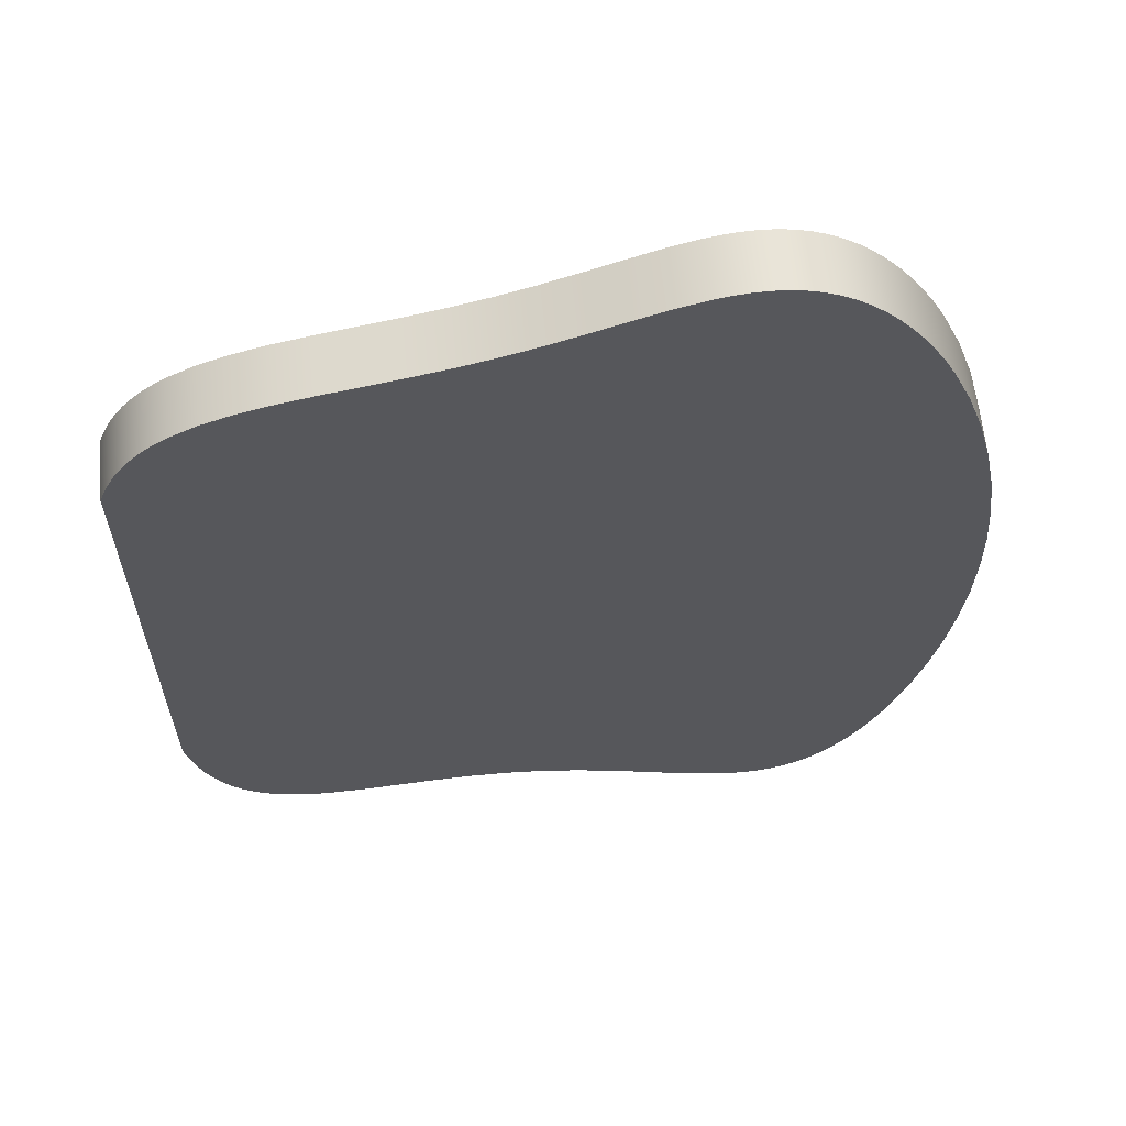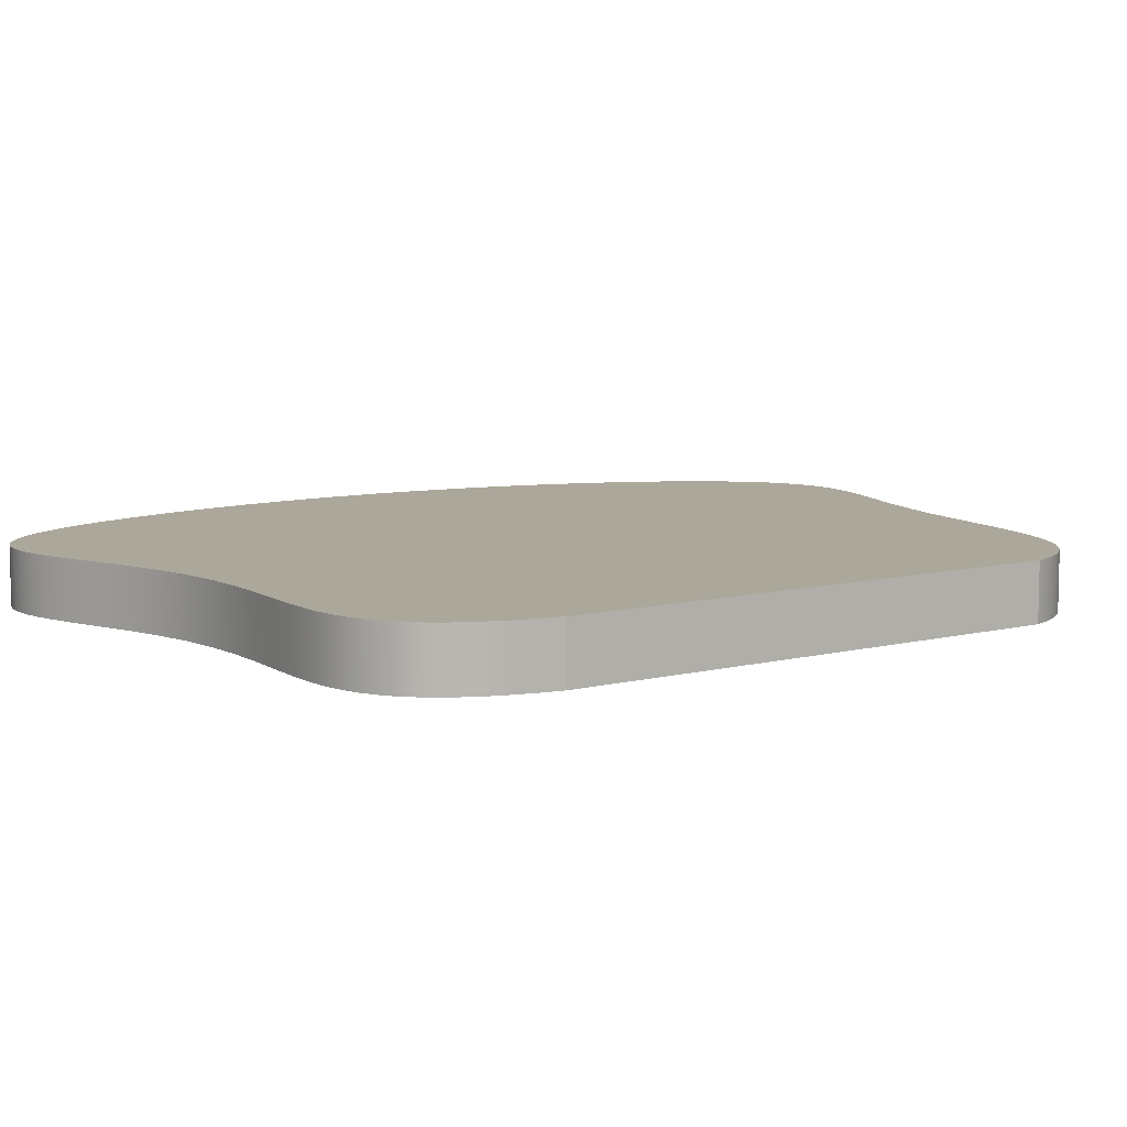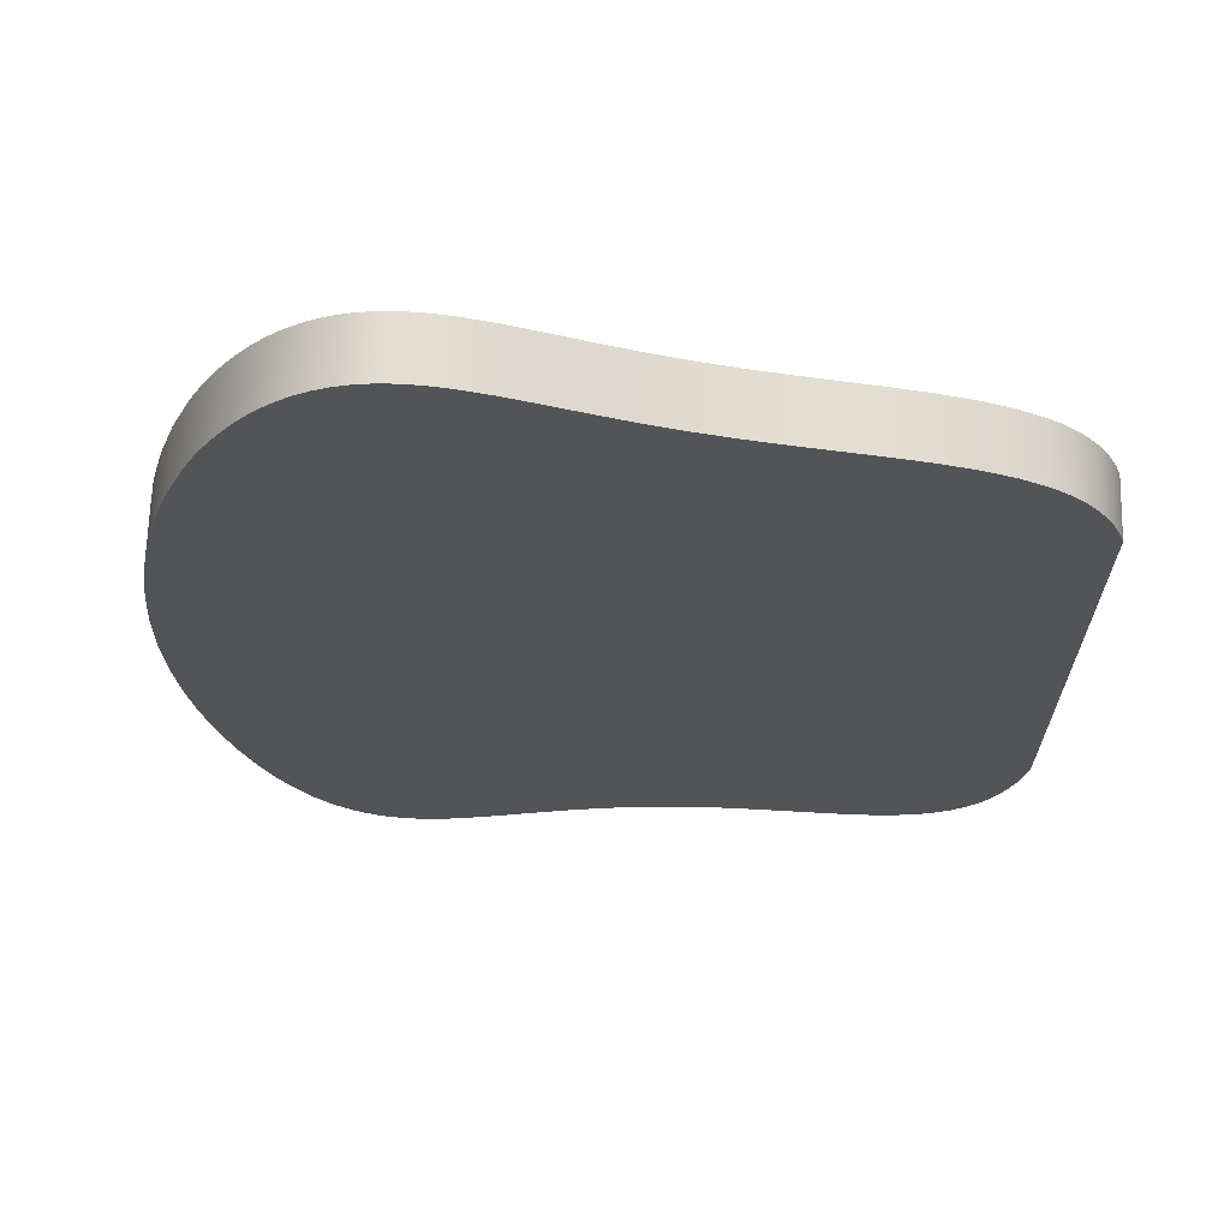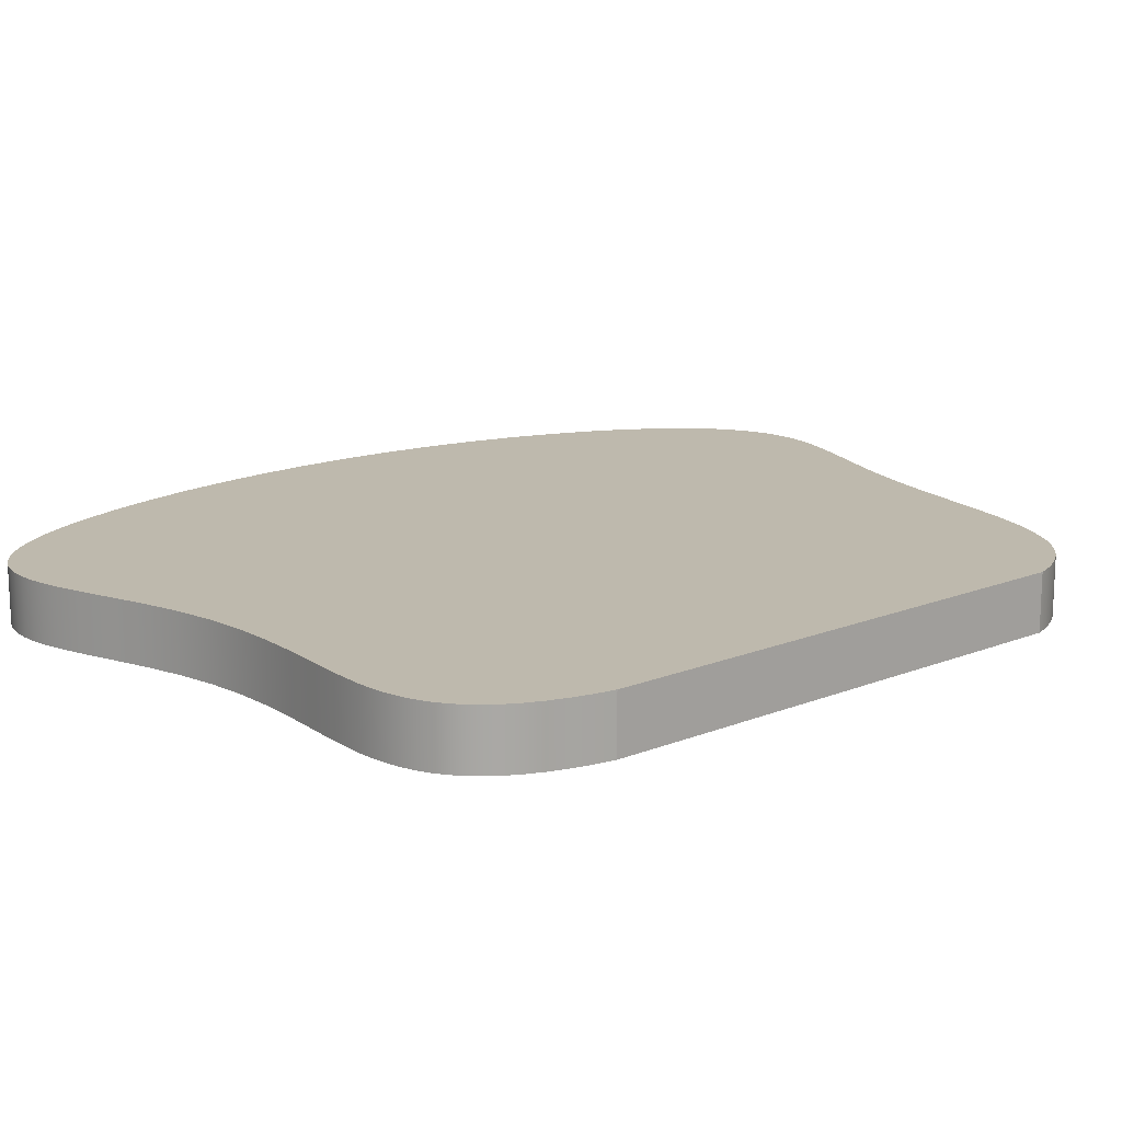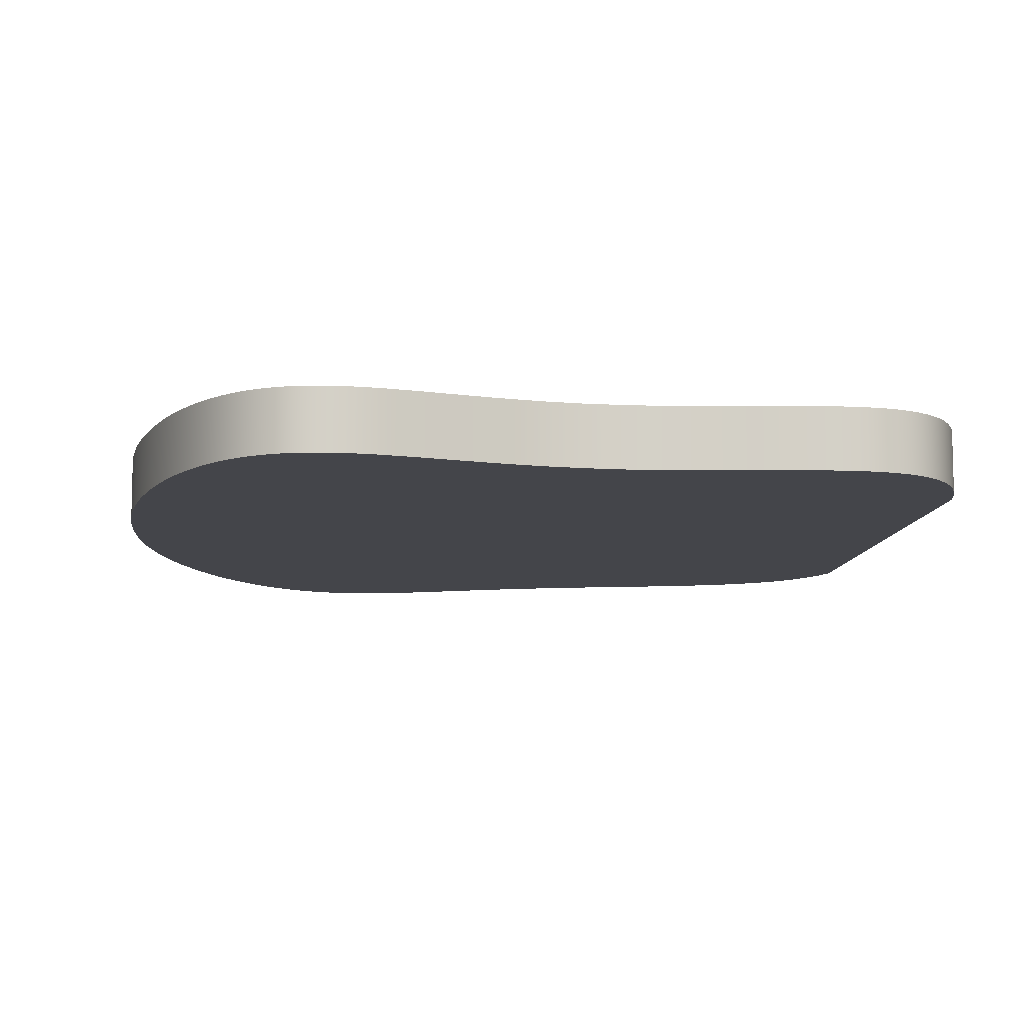
<metadata>
{"format":"obj","ext":"obj","renderer":"f3d","projection":"perspective","resolution":1024,"background":"white","views":[{"elev":62.0,"azim":-5.6,"up":"+Z"},{"elev":8.2,"azim":-125.9,"up":"+Y"},{"elev":67.0,"azim":-178.5,"up":"+Z"},{"elev":15.3,"azim":-130.8,"up":"+Y"},{"elev":-9.3,"azim":175.1,"up":"+Y"}]}
</metadata>
<code>
v 0 0.5 0
v 0 0.5 4.5
v 0.04568 0.5 4.627
v 0.09961 0.5 4.746
v 0.1618 0.5 4.857
v 0.2322 0.5 4.96
v 0.3107 0.5 5.056
v 0.3974 0.5 5.144
v 0.4921 0.5 5.225
v 0.5947 0.5 5.299
v 0.8224 0.5 5.425
v 1.078 0.5 5.528
v 1.359 0.5 5.612
v 1.659 0.5 5.683
v 2.295 0.5 5.816
v 2.619 0.5 5.892
v 2.94 0.5 5.979
v 3.253 0.5 6.078
v 3.555 0.5 6.187
v 3.845 0.5 6.297
v 4.123 0.5 6.398
v 4.391 0.5 6.477
v 4.521 0.5 6.504
v 4.649 0.5 6.521
v 4.774 0.5 6.526
v 4.898 0.5 6.518
v 5.02 0.5 6.495
v 5.14 0.5 6.458
v 5.259 0.5 6.406
v 5.375 0.5 6.338
v 5.489 0.5 6.254
v 5.6 0.5 6.155
v 5.709 0.5 6.041
v 5.814 0.5 5.914
v 5.917 0.5 5.772
v 6.015 0.5 5.618
v 6.109 0.5 5.453
v 6.198 0.5 5.277
v 6.362 0.5 4.898
v 6.503 0.5 4.489
v 6.62 0.5 4.058
v 6.711 0.5 3.613
v 6.775 0.5 3.158
v 6.812 0.5 2.697
v 6.822 0.5 2.235
v 6.807 0.5 1.775
v 6.767 0.5 1.321
v 6.703 0.5 0.8761
v 6.617 0.5 0.4459
v 6.511 0.5 0.03574
v 6.384 0.5 -0.3473
v 6.313 0.5 -0.526
v 6.238 0.5 -0.6948
v 6.159 0.5 -0.8525
v 6.074 0.5 -0.9979
v 5.986 0.5 -1.13
v 5.892 0.5 -1.248
v 5.795 0.5 -1.351
v 5.693 0.5 -1.438
v 5.587 0.5 -1.51
v 5.477 0.5 -1.565
v 5.362 0.5 -1.604
v 5.243 0.5 -1.628
v 5.12 0.5 -1.637
v 4.993 0.5 -1.632
v 4.862 0.5 -1.615
v 4.726 0.5 -1.587
v 4.444 0.5 -1.508
v 4.147 0.5 -1.412
v 3.836 0.5 -1.314
v 3.513 0.5 -1.231
v 3.182 0.5 -1.171
v 2.844 0.5 -1.142
v 2.505 0.5 -1.142
v 2.17 0.5 -1.163
v 1.844 0.5 -1.195
v 1.532 0.5 -1.224
v 1.239 0.5 -1.237
v 1.102 0.5 -1.233
v 0.9703 0.5 -1.219
v 0.8459 0.5 -1.195
v 0.7287 0.5 -1.159
v 0.6191 0.5 -1.11
v 0.5174 0.5 -1.047
v 0.4236 0.5 -0.9697
v 0.338 0.5 -0.8777
v 0.2607 0.5 -0.7705
v 0.1917 0.5 -0.6479
v 0.1311 0.5 -0.5096
v 0.07898 0.5 -0.3555
v 0.03527 0.5 -0.1857
v 0 0 0
v 0 0 4.5
v 0 0.5 4.5
v 0 0.5 0
v 0 0 4.5
v 0 0 0
v 0.03527 0 -0.1857
v 0.07898 0 -0.3555
v 0.1311 0 -0.5096
v 0.1917 0 -0.6479
v 0.2607 0 -0.7705
v 0.338 0 -0.8777
v 0.4236 0 -0.9697
v 0.5174 0 -1.047
v 0.6191 0 -1.11
v 0.7287 0 -1.159
v 0.8459 0 -1.195
v 0.9703 0 -1.219
v 1.102 0 -1.233
v 1.239 0 -1.237
v 1.532 0 -1.224
v 1.844 0 -1.195
v 2.17 0 -1.163
v 2.505 0 -1.142
v 2.844 0 -1.142
v 3.182 0 -1.171
v 3.513 0 -1.231
v 3.836 0 -1.314
v 4.147 0 -1.412
v 4.444 0 -1.508
v 4.726 0 -1.587
v 4.862 0 -1.615
v 4.993 0 -1.632
v 5.12 0 -1.637
v 5.243 0 -1.628
v 5.362 0 -1.604
v 5.477 0 -1.565
v 5.587 0 -1.51
v 5.693 0 -1.438
v 5.795 0 -1.351
v 5.892 0 -1.248
v 5.986 0 -1.13
v 6.074 0 -0.9979
v 6.159 0 -0.8525
v 6.238 0 -0.6948
v 6.313 0 -0.526
v 6.384 0 -0.3473
v 6.511 0 0.03574
v 6.617 0 0.4459
v 6.703 0 0.8761
v 6.767 0 1.321
v 6.807 0 1.775
v 6.822 0 2.235
v 6.812 0 2.697
v 6.775 0 3.158
v 6.711 0 3.613
v 6.62 0 4.058
v 6.503 0 4.489
v 6.362 0 4.898
v 6.198 0 5.277
v 6.109 0 5.453
v 6.015 0 5.618
v 5.917 0 5.772
v 5.814 0 5.914
v 5.709 0 6.041
v 5.6 0 6.155
v 5.489 0 6.254
v 5.375 0 6.338
v 5.259 0 6.406
v 5.14 0 6.458
v 5.02 0 6.495
v 4.898 0 6.518
v 4.774 0 6.526
v 4.649 0 6.521
v 4.521 0 6.504
v 4.391 0 6.477
v 4.123 0 6.398
v 3.845 0 6.297
v 3.555 0 6.187
v 3.253 0 6.078
v 2.94 0 5.979
v 2.619 0 5.892
v 2.295 0 5.816
v 1.659 0 5.683
v 1.359 0 5.612
v 1.078 0 5.528
v 0.8224 0 5.425
v 0.5947 0 5.299
v 0.4921 0 5.225
v 0.3974 0 5.144
v 0.3107 0 5.056
v 0.2322 0 4.96
v 0.1618 0 4.857
v 0.09961 0 4.746
v 0.04568 0 4.627
v 0 0 4.5
v 0.04568 0 4.627
v 0.09961 0 4.746
v 0.1618 0 4.857
v 0.2322 0 4.96
v 0.3107 0 5.056
v 0.3974 0 5.144
v 0.4921 0 5.225
v 0.5947 0 5.299
v 0.8224 0 5.425
v 1.078 0 5.528
v 1.359 0 5.612
v 1.659 0 5.683
v 2.295 0 5.816
v 2.619 0 5.892
v 2.94 0 5.979
v 3.253 0 6.078
v 3.555 0 6.187
v 3.845 0 6.297
v 4.123 0 6.398
v 4.391 0 6.477
v 4.521 0 6.504
v 4.649 0 6.521
v 4.774 0 6.526
v 4.898 0 6.518
v 5.02 0 6.495
v 5.14 0 6.458
v 5.259 0 6.406
v 5.375 0 6.338
v 5.489 0 6.254
v 5.6 0 6.155
v 5.709 0 6.041
v 5.814 0 5.914
v 5.917 0 5.772
v 6.015 0 5.618
v 6.109 0 5.453
v 6.198 0 5.277
v 6.362 0 4.898
v 6.503 0 4.489
v 6.62 0 4.058
v 6.711 0 3.613
v 6.775 0 3.158
v 6.812 0 2.697
v 6.822 0 2.235
v 6.807 0 1.775
v 6.767 0 1.321
v 6.703 0 0.8761
v 6.617 0 0.4459
v 6.511 0 0.03574
v 6.384 0 -0.3473
v 6.313 0 -0.526
v 6.238 0 -0.6948
v 6.159 0 -0.8525
v 6.074 0 -0.9979
v 5.986 0 -1.13
v 5.892 0 -1.248
v 5.795 0 -1.351
v 5.693 0 -1.438
v 5.587 0 -1.51
v 5.477 0 -1.565
v 5.362 0 -1.604
v 5.243 0 -1.628
v 5.12 0 -1.637
v 4.993 0 -1.632
v 4.862 0 -1.615
v 4.726 0 -1.587
v 4.444 0 -1.508
v 4.147 0 -1.412
v 3.836 0 -1.314
v 3.513 0 -1.231
v 3.182 0 -1.171
v 2.844 0 -1.142
v 2.505 0 -1.142
v 2.17 0 -1.163
v 1.844 0 -1.195
v 1.532 0 -1.224
v 1.239 0 -1.237
v 1.102 0 -1.233
v 0.9703 0 -1.219
v 0.8459 0 -1.195
v 0.7287 0 -1.159
v 0.6191 0 -1.11
v 0.5174 0 -1.047
v 0.4236 0 -0.9697
v 0.338 0 -0.8777
v 0.2607 0 -0.7705
v 0.1917 0 -0.6479
v 0.1311 0 -0.5096
v 0.07898 0 -0.3555
v 0.03527 0 -0.1857
v 0 0 0
v 0 0.5 0
v 0.03527 0.5 -0.1857
v 0.07898 0.5 -0.3555
v 0.1311 0.5 -0.5096
v 0.1917 0.5 -0.6479
v 0.2607 0.5 -0.7705
v 0.338 0.5 -0.8777
v 0.4236 0.5 -0.9697
v 0.5174 0.5 -1.047
v 0.6191 0.5 -1.11
v 0.7287 0.5 -1.159
v 0.8459 0.5 -1.195
v 0.9703 0.5 -1.219
v 1.102 0.5 -1.233
v 1.239 0.5 -1.237
v 1.532 0.5 -1.224
v 1.844 0.5 -1.195
v 2.17 0.5 -1.163
v 2.505 0.5 -1.142
v 2.844 0.5 -1.142
v 3.182 0.5 -1.171
v 3.513 0.5 -1.231
v 3.836 0.5 -1.314
v 4.147 0.5 -1.412
v 4.444 0.5 -1.508
v 4.726 0.5 -1.587
v 4.862 0.5 -1.615
v 4.993 0.5 -1.632
v 5.12 0.5 -1.637
v 5.243 0.5 -1.628
v 5.362 0.5 -1.604
v 5.477 0.5 -1.565
v 5.587 0.5 -1.51
v 5.693 0.5 -1.438
v 5.795 0.5 -1.351
v 5.892 0.5 -1.248
v 5.986 0.5 -1.13
v 6.074 0.5 -0.9979
v 6.159 0.5 -0.8525
v 6.238 0.5 -0.6948
v 6.313 0.5 -0.526
v 6.384 0.5 -0.3473
v 6.511 0.5 0.03574
v 6.617 0.5 0.4459
v 6.703 0.5 0.8761
v 6.767 0.5 1.321
v 6.807 0.5 1.775
v 6.822 0.5 2.235
v 6.812 0.5 2.697
v 6.775 0.5 3.158
v 6.711 0.5 3.613
v 6.62 0.5 4.058
v 6.503 0.5 4.489
v 6.362 0.5 4.898
v 6.198 0.5 5.277
v 6.109 0.5 5.453
v 6.015 0.5 5.618
v 5.917 0.5 5.772
v 5.814 0.5 5.914
v 5.709 0.5 6.041
v 5.6 0.5 6.155
v 5.489 0.5 6.254
v 5.375 0.5 6.338
v 5.259 0.5 6.406
v 5.14 0.5 6.458
v 5.02 0.5 6.495
v 4.898 0.5 6.518
v 4.774 0.5 6.526
v 4.649 0.5 6.521
v 4.521 0.5 6.504
v 4.391 0.5 6.477
v 4.123 0.5 6.398
v 3.845 0.5 6.297
v 3.555 0.5 6.187
v 3.253 0.5 6.078
v 2.94 0.5 5.979
v 2.619 0.5 5.892
v 2.295 0.5 5.816
v 1.659 0.5 5.683
v 1.359 0.5 5.612
v 1.078 0.5 5.528
v 0.8224 0.5 5.425
v 0.5947 0.5 5.299
v 0.4921 0.5 5.225
v 0.3974 0.5 5.144
v 0.3107 0.5 5.056
v 0.2322 0.5 4.96
v 0.1618 0.5 4.857
v 0.09961 0.5 4.746
v 0.04568 0.5 4.627
v 0 0.5 4.5
f 2 75 1
f 1 75 76
f 1 76 77
f 3 7 2
f 2 7 8
f 2 8 9
f 7 3 6
f 6 3 4
f 6 4 5
f 9 10 2
f 2 10 11
f 2 11 12
f 12 13 2
f 2 13 14
f 2 14 74
f 74 14 15
f 74 15 16
f 16 17 74
f 74 17 45
f 74 45 46
f 18 43 17
f 17 43 44
f 17 44 45
f 19 41 18
f 18 41 42
f 18 42 43
f 20 39 19
f 19 39 40
f 19 40 41
f 21 37 20
f 20 37 38
f 20 38 39
f 22 33 21
f 21 33 34
f 21 34 35
f 23 27 22
f 22 27 28
f 22 28 29
f 27 23 26
f 26 23 24
f 26 24 25
f 29 30 22
f 22 30 31
f 22 31 32
f 32 33 22
f 35 36 21
f 21 36 37
f 46 47 74
f 74 47 48
f 74 48 49
f 49 50 74
f 74 50 51
f 74 51 52
f 52 53 74
f 74 53 54
f 74 54 55
f 55 56 74
f 74 56 73
f 73 56 72
f 72 56 71
f 71 56 70
f 70 56 69
f 69 56 68
f 68 56 67
f 67 56 66
f 66 56 65
f 65 56 57
f 65 57 64
f 64 57 63
f 63 57 58
f 63 58 59
f 63 59 62
f 62 59 60
f 62 60 61
f 74 75 2
f 77 78 1
f 1 78 91
f 91 78 79
f 91 79 80
f 91 80 90
f 90 80 81
f 90 81 89
f 89 81 82
f 89 82 88
f 88 82 83
f 88 83 84
f 85 86 84
f 84 86 87
f 84 87 88
f 92 93 95
f 95 93 94
f 97 114 96
f 96 114 115
f 96 115 175
f 175 115 174
f 174 115 173
f 173 115 172
f 172 115 144
f 172 144 145
f 98 111 97
f 97 111 112
f 97 112 113
f 99 109 98
f 98 109 110
f 98 110 111
f 109 99 108
f 108 99 100
f 108 100 107
f 107 100 101
f 107 101 106
f 106 101 105
f 105 101 102
f 105 102 103
f 103 104 105
f 113 114 97
f 116 133 115
f 115 133 134
f 115 134 135
f 116 117 133
f 133 117 118
f 133 118 119
f 119 120 133
f 133 120 121
f 133 121 122
f 122 123 133
f 133 123 124
f 133 124 132
f 132 124 125
f 132 125 126
f 127 130 126
f 126 130 131
f 126 131 132
f 128 129 127
f 127 129 130
f 135 136 115
f 115 136 137
f 115 137 138
f 138 139 115
f 115 139 140
f 115 140 141
f 141 142 115
f 115 142 143
f 115 143 144
f 145 146 172
f 172 146 171
f 171 146 147
f 171 147 148
f 171 148 170
f 170 148 149
f 170 149 150
f 170 150 169
f 169 150 151
f 169 151 152
f 169 152 168
f 168 152 153
f 168 153 154
f 168 154 167
f 167 154 155
f 167 155 156
f 156 157 167
f 167 157 158
f 167 158 159
f 159 160 167
f 167 160 161
f 167 161 162
f 167 162 166
f 166 162 163
f 166 163 165
f 165 163 164
f 175 176 96
f 96 176 177
f 96 177 178
f 178 179 96
f 96 179 180
f 96 180 181
f 181 182 96
f 96 182 186
f 186 182 183
f 186 183 185
f 185 183 184
f 187 188 368
f 368 188 367
f 367 188 189
f 367 189 366
f 366 189 190
f 366 190 365
f 365 190 191
f 365 191 364
f 364 191 192
f 364 192 363
f 363 192 193
f 363 193 362
f 362 193 194
f 362 194 361
f 361 194 195
f 361 195 360
f 360 195 196
f 360 196 359
f 359 196 197
f 359 197 358
f 358 197 198
f 358 198 357
f 357 198 199
f 357 199 356
f 356 199 200
f 356 200 355
f 355 200 201
f 355 201 354
f 354 201 202
f 354 202 353
f 353 202 203
f 353 203 352
f 352 203 204
f 352 204 351
f 351 204 205
f 351 205 350
f 350 205 206
f 350 206 349
f 349 206 207
f 349 207 348
f 348 207 208
f 348 208 347
f 347 208 209
f 347 209 346
f 346 209 210
f 346 210 345
f 345 210 211
f 345 211 344
f 344 211 212
f 344 212 343
f 343 212 213
f 343 213 342
f 342 213 214
f 342 214 341
f 341 214 215
f 341 215 340
f 340 215 216
f 340 216 339
f 339 216 217
f 339 217 338
f 338 217 218
f 338 218 337
f 337 218 219
f 337 219 336
f 336 219 220
f 336 220 335
f 335 220 221
f 335 221 334
f 334 221 222
f 334 222 333
f 333 222 223
f 333 223 332
f 332 223 224
f 332 224 331
f 331 224 225
f 331 225 330
f 330 225 226
f 330 226 329
f 329 226 227
f 329 227 328
f 328 227 228
f 328 228 327
f 327 228 229
f 327 229 326
f 326 229 230
f 326 230 325
f 325 230 231
f 325 231 324
f 324 231 232
f 324 232 323
f 323 232 233
f 323 233 322
f 322 233 234
f 322 234 321
f 321 234 235
f 321 235 320
f 320 235 236
f 320 236 319
f 319 236 237
f 319 237 318
f 318 237 238
f 318 238 317
f 317 238 239
f 317 239 316
f 316 239 240
f 316 240 315
f 315 240 241
f 315 241 314
f 314 241 242
f 314 242 313
f 313 242 243
f 313 243 312
f 312 243 244
f 312 244 311
f 311 244 245
f 311 245 310
f 310 245 246
f 310 246 309
f 309 246 247
f 309 247 308
f 308 247 248
f 308 248 307
f 307 248 249
f 307 249 306
f 306 249 250
f 306 250 305
f 305 250 251
f 305 251 304
f 304 251 252
f 304 252 303
f 303 252 253
f 303 253 302
f 302 253 254
f 302 254 301
f 301 254 255
f 301 255 300
f 300 255 256
f 300 256 299
f 299 256 257
f 299 257 298
f 298 257 258
f 298 258 297
f 297 258 259
f 297 259 296
f 296 259 260
f 296 260 295
f 295 260 261
f 295 261 294
f 294 261 262
f 294 262 293
f 293 262 263
f 293 263 292
f 292 263 264
f 292 264 291
f 291 264 265
f 291 265 290
f 290 265 266
f 290 266 289
f 289 266 267
f 289 267 288
f 288 267 268
f 288 268 287
f 287 268 269
f 287 269 286
f 286 269 270
f 286 270 285
f 285 270 271
f 285 271 284
f 284 271 272
f 284 272 283
f 283 272 273
f 283 273 282
f 282 273 274
f 282 274 281
f 281 274 275
f 281 275 280
f 280 275 276
f 280 276 279
f 279 276 277
f 279 277 278

</code>
